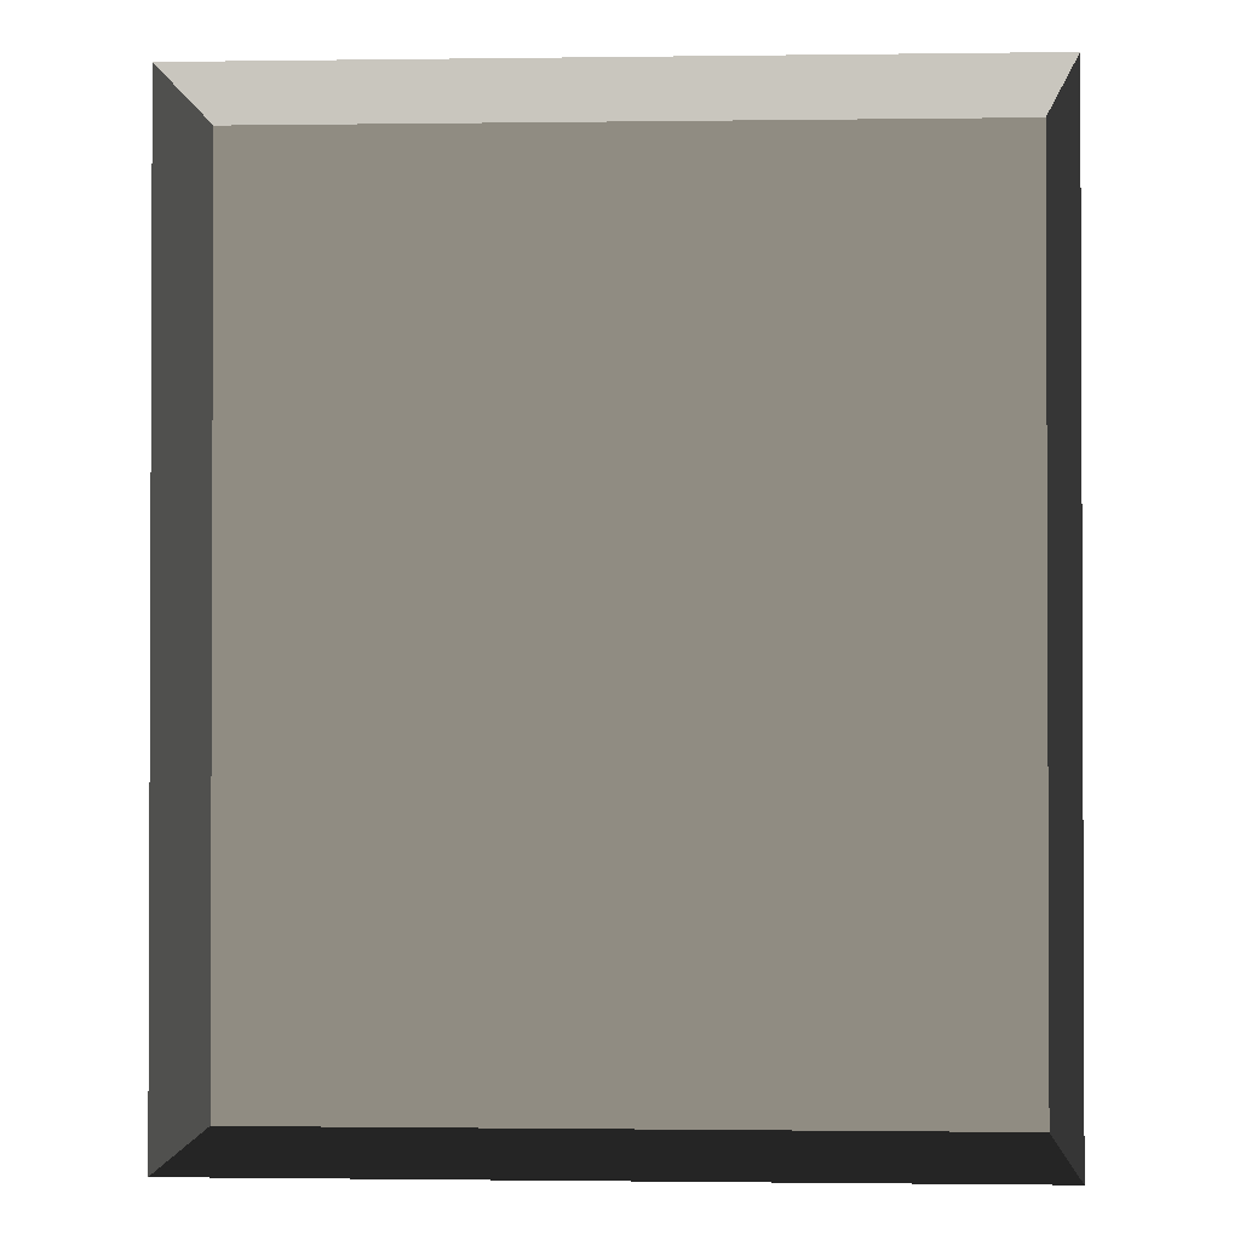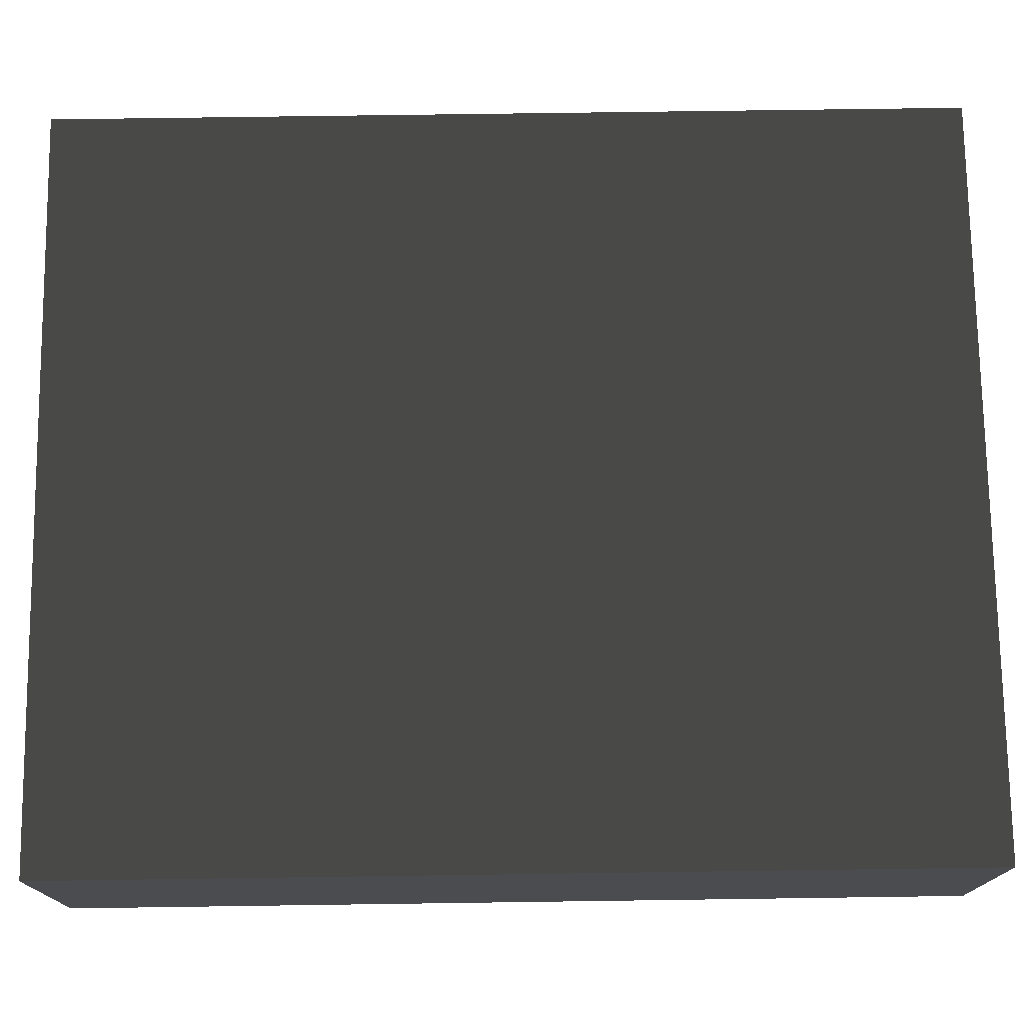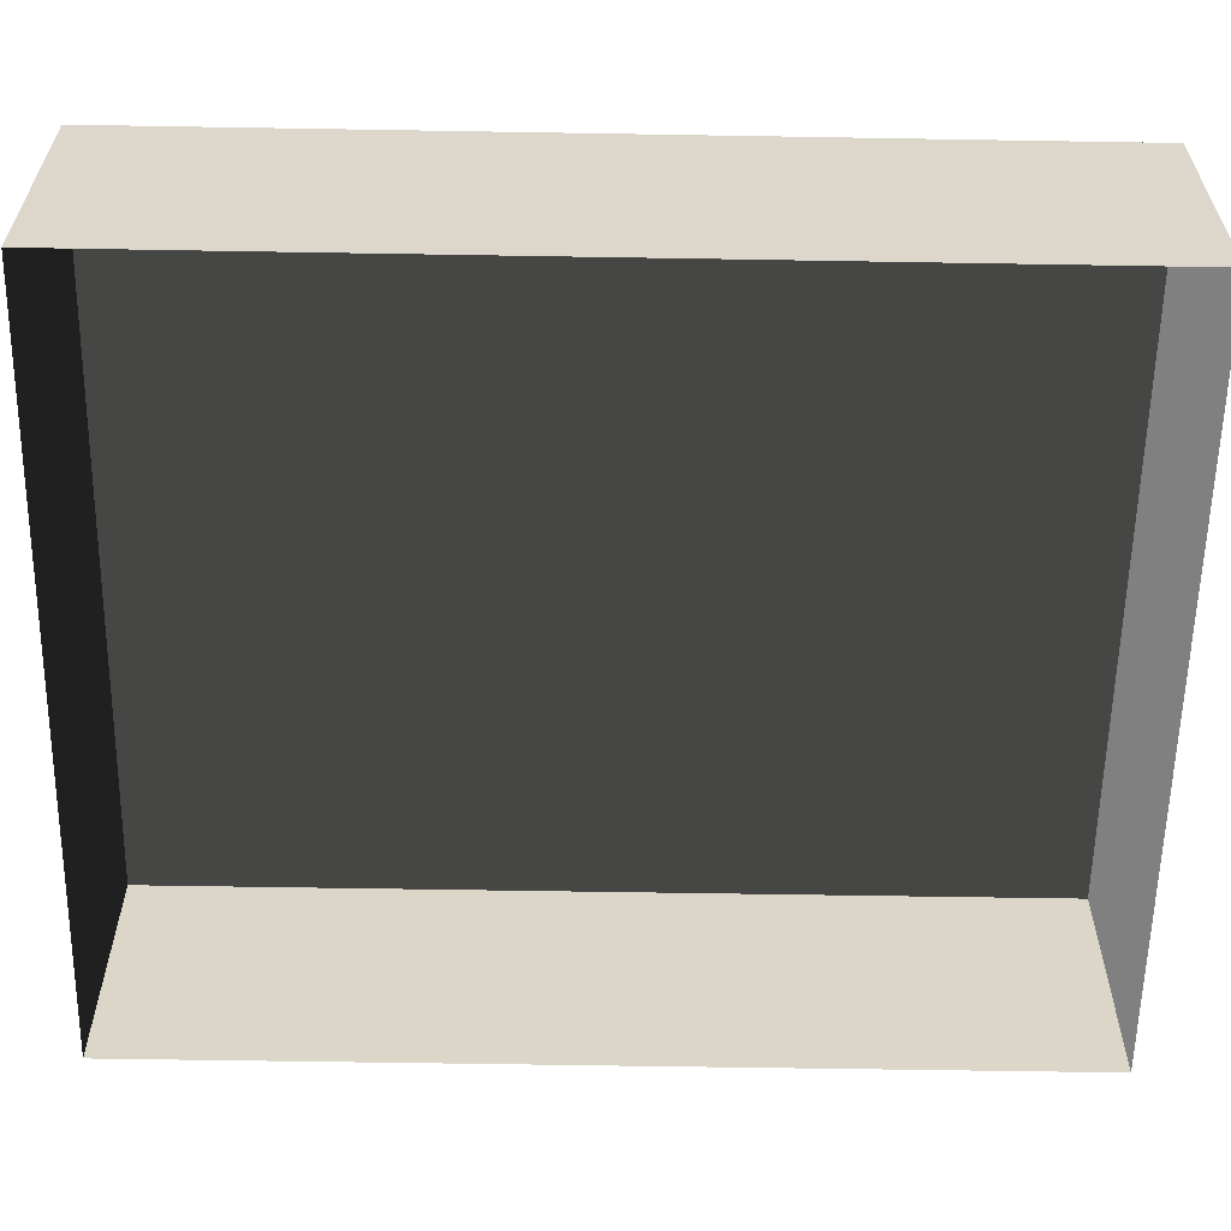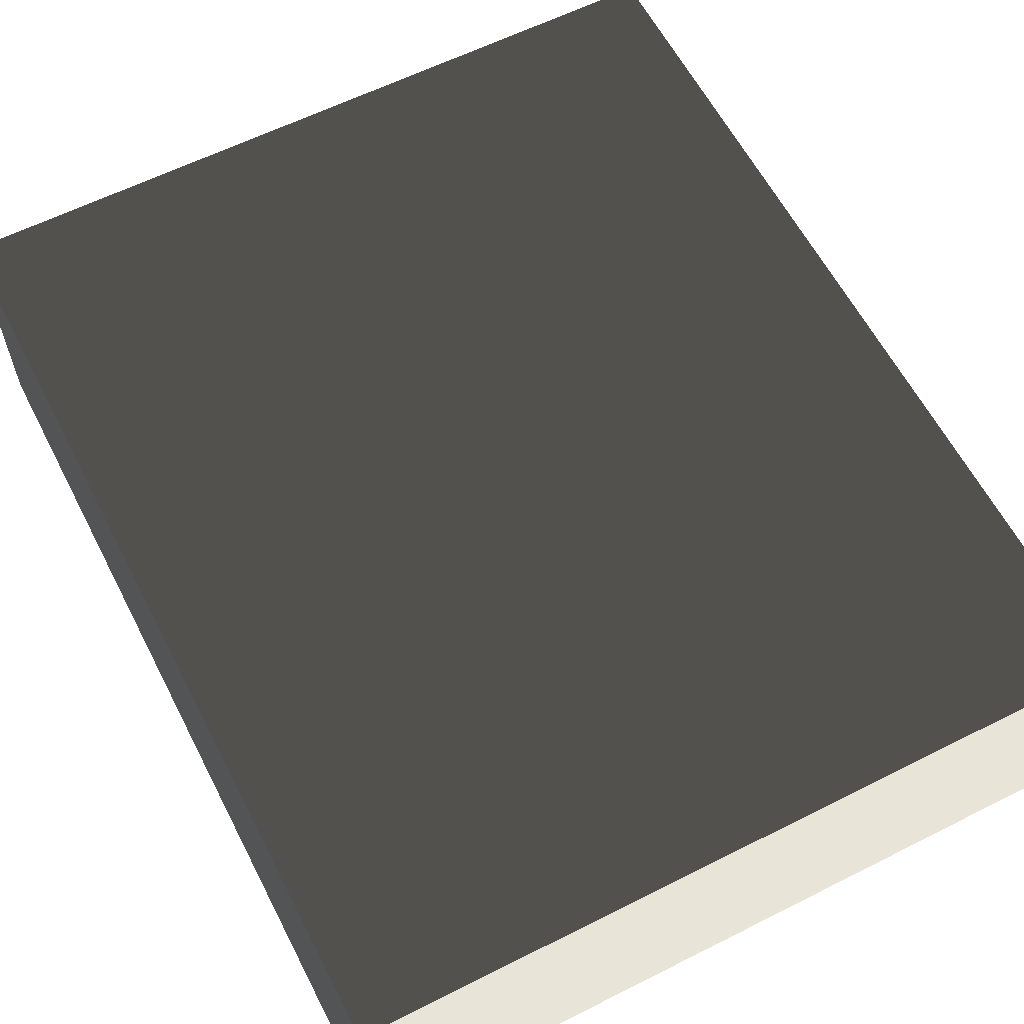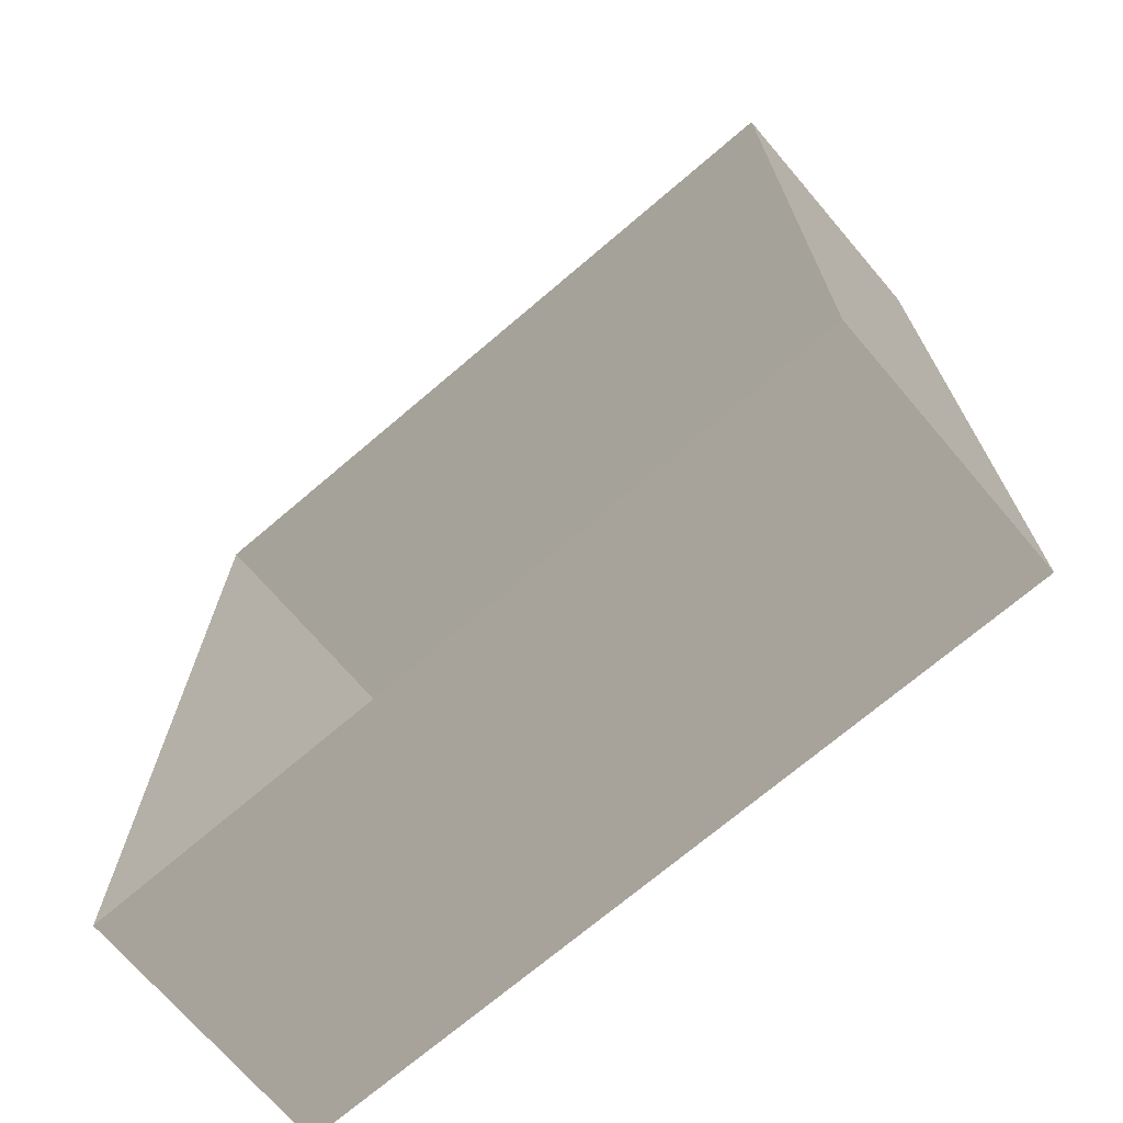
<metadata>
{"format":"obj","ext":"obj","renderer":"f3d","projection":"perspective","resolution":1024,"background":"white","views":[{"elev":-1.3,"azim":-177.3,"up":"+Y"},{"elev":74.8,"azim":-90.8,"up":"+Z"},{"elev":-59.8,"azim":89.0,"up":"+Z"},{"elev":60.9,"azim":152.8,"up":"+Z"},{"elev":-71.0,"azim":-139.5,"up":"+Y"}]}
</metadata>
<code>
v 0.04195 0.04993 0.02823
v -0.04135 0.04993 0.02823
v 0.04195 -0.05042 0.02823
v -0.04134 -0.05042 0.02823
v 0.04195 -0.05042 -6.147e-07
v 0.04195 -0.05042 0.02823
v -0.04134 -0.05042 -6.147e-07
v -0.04134 -0.05042 0.02823
v -0.04134 -0.05042 0.02823
v -0.04135 0.04993 0.02823
v -0.04134 -0.05042 -6.147e-07
v -0.04135 0.04993 -6.268e-07
v -0.04135 0.04993 -6.268e-07
v -0.04135 0.04993 0.02823
v 0.04195 0.04993 -6.268e-07
v 0.04195 0.04993 0.02823
v 0.04195 0.04993 0.02823
v 0.04195 -0.05042 0.02823
v 0.04195 0.04993 -6.268e-07
v 0.04195 -0.05042 -6.147e-07
g Tree_Base_23124_191
f 1 3 2
f 2 3 4
f 5 7 6
f 6 7 8
f 9 11 10
f 10 11 12
f 13 15 14
f 14 15 16
f 17 19 18
f 18 19 20

</code>
